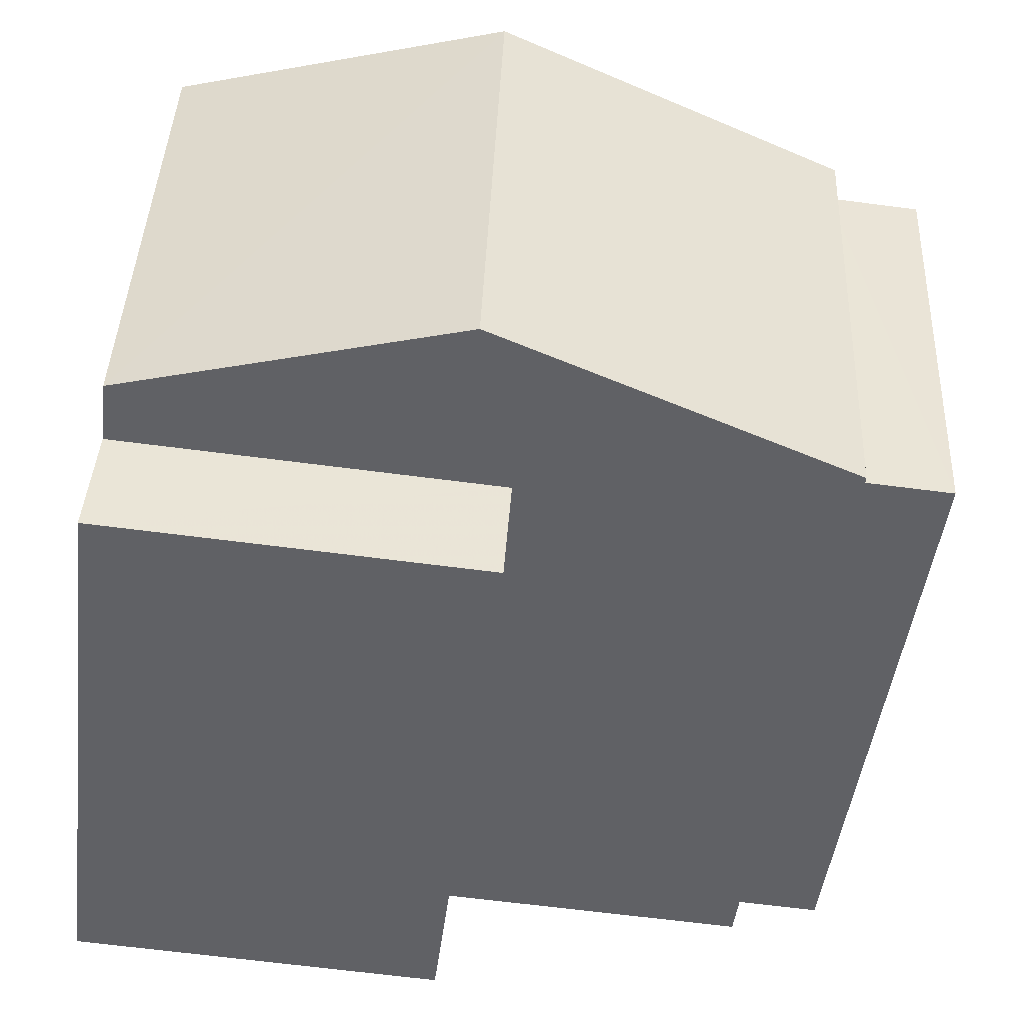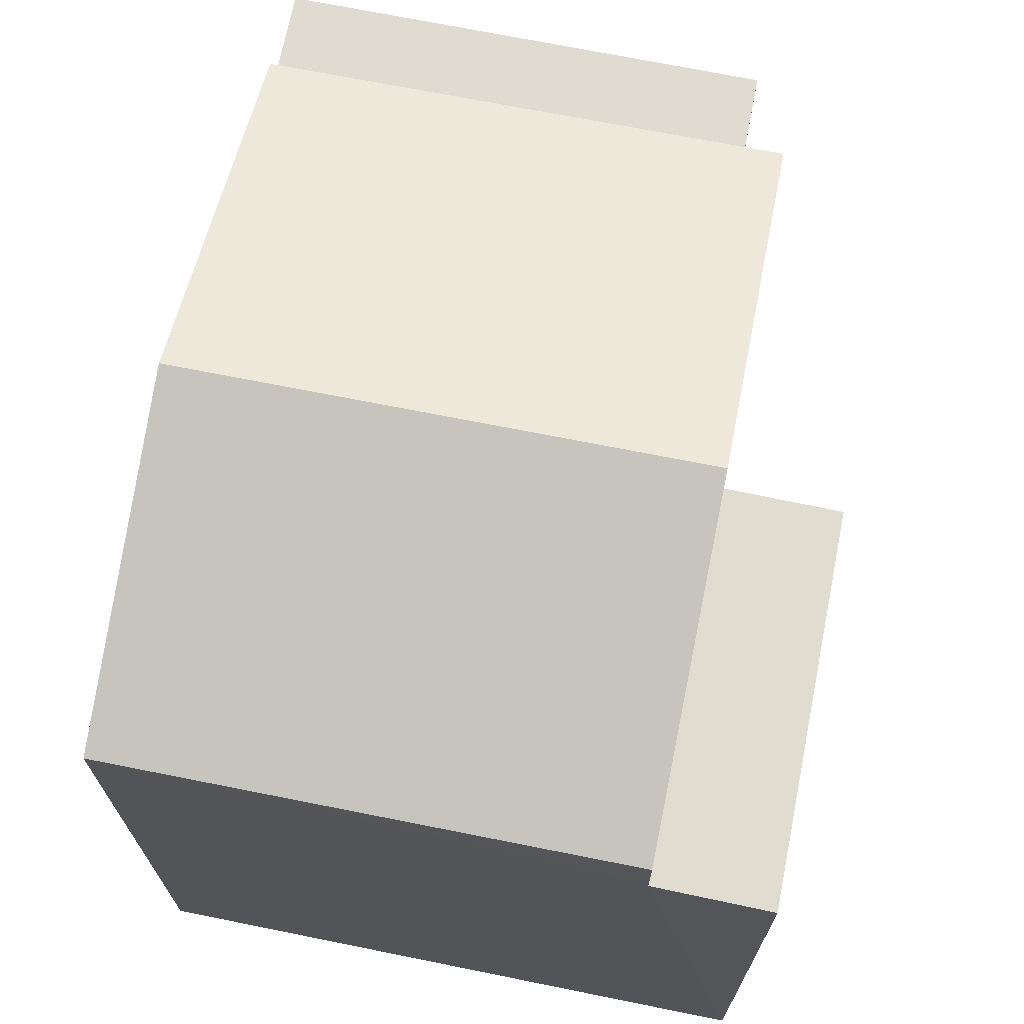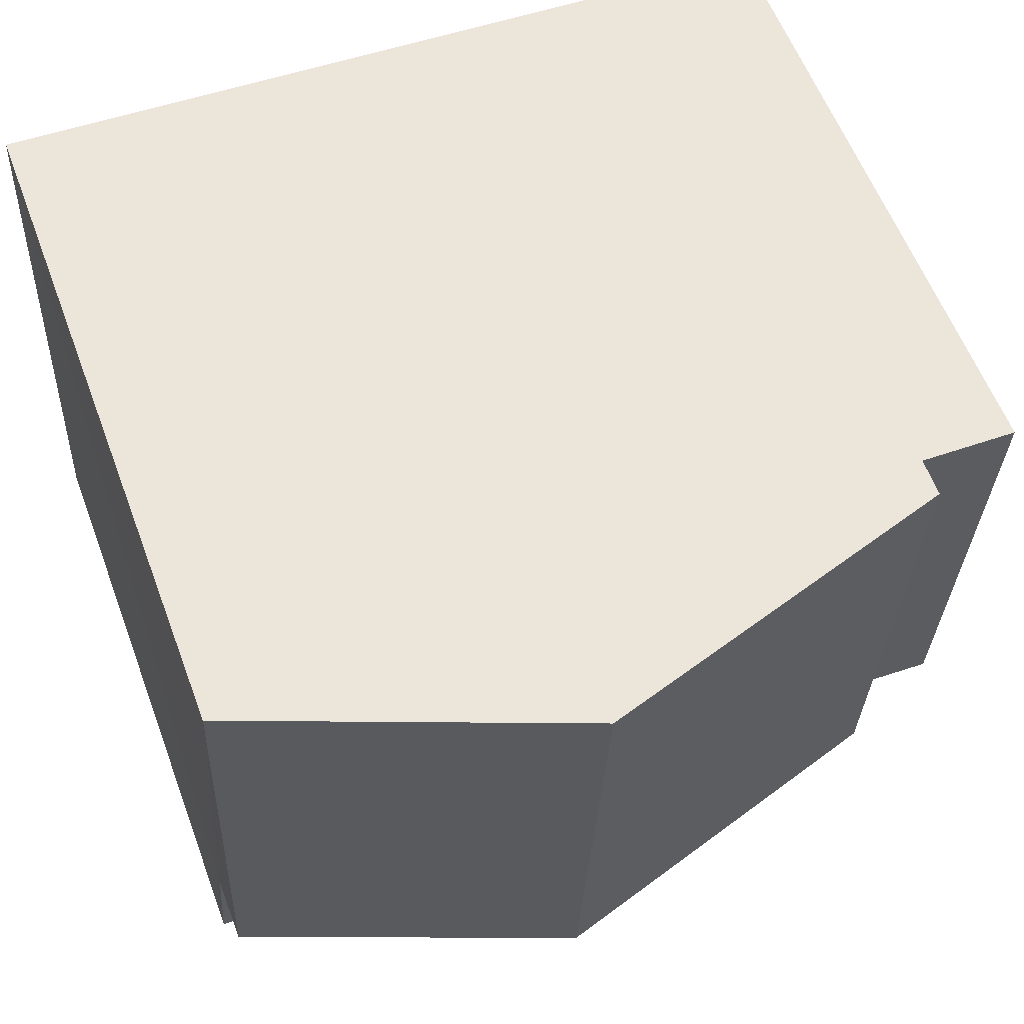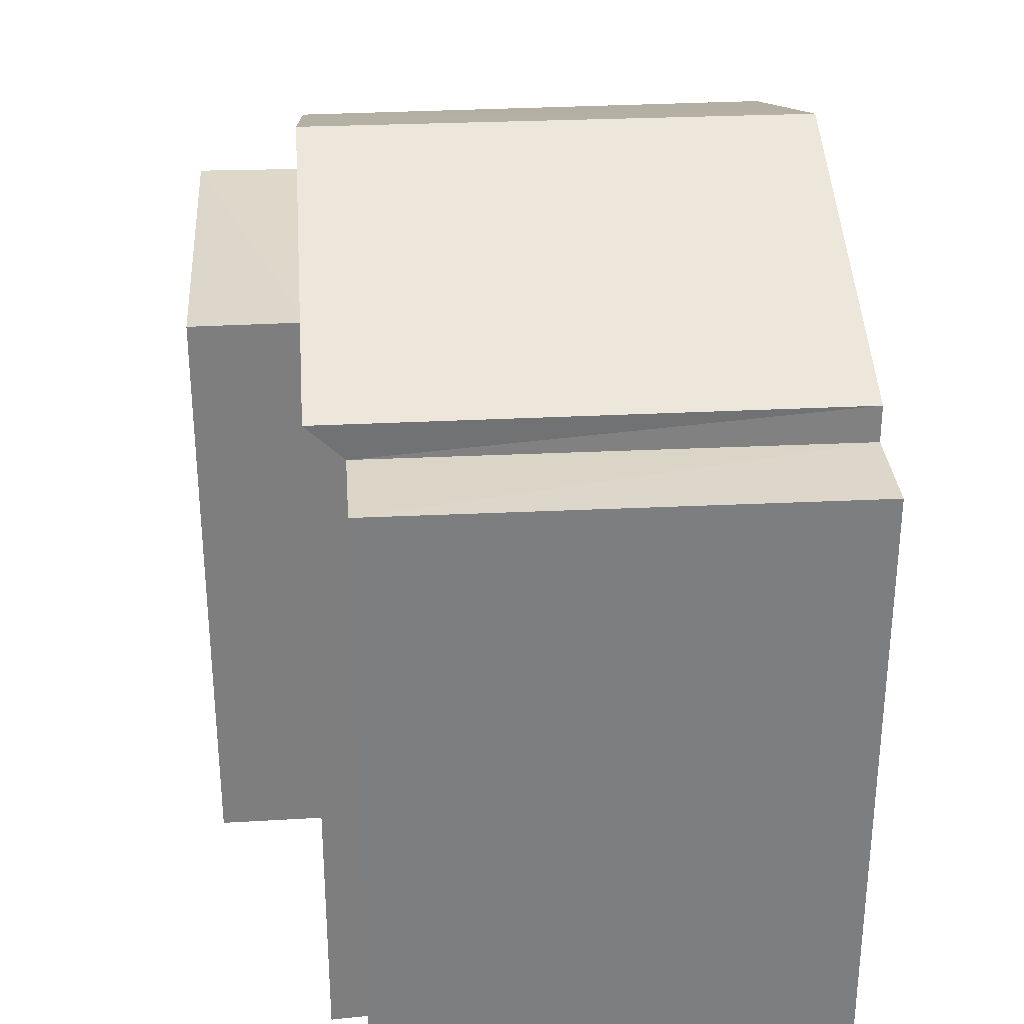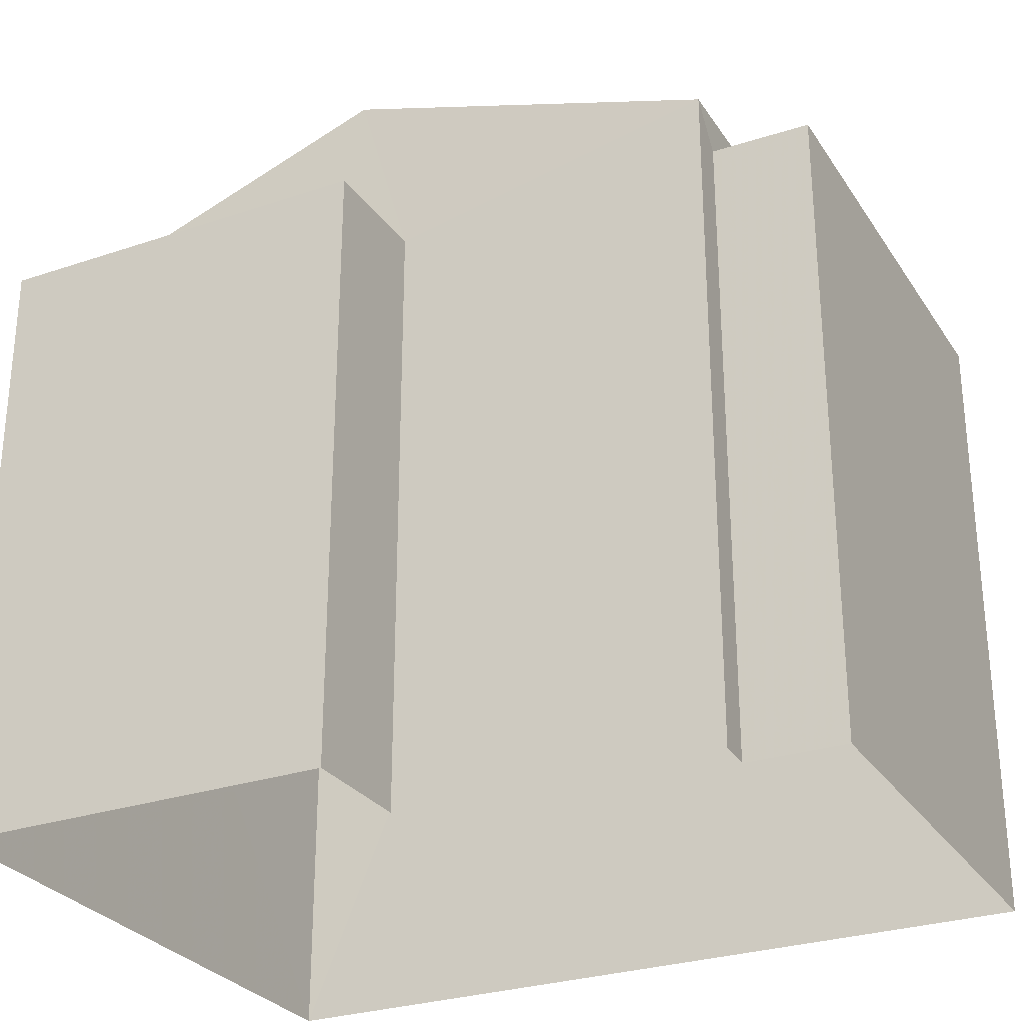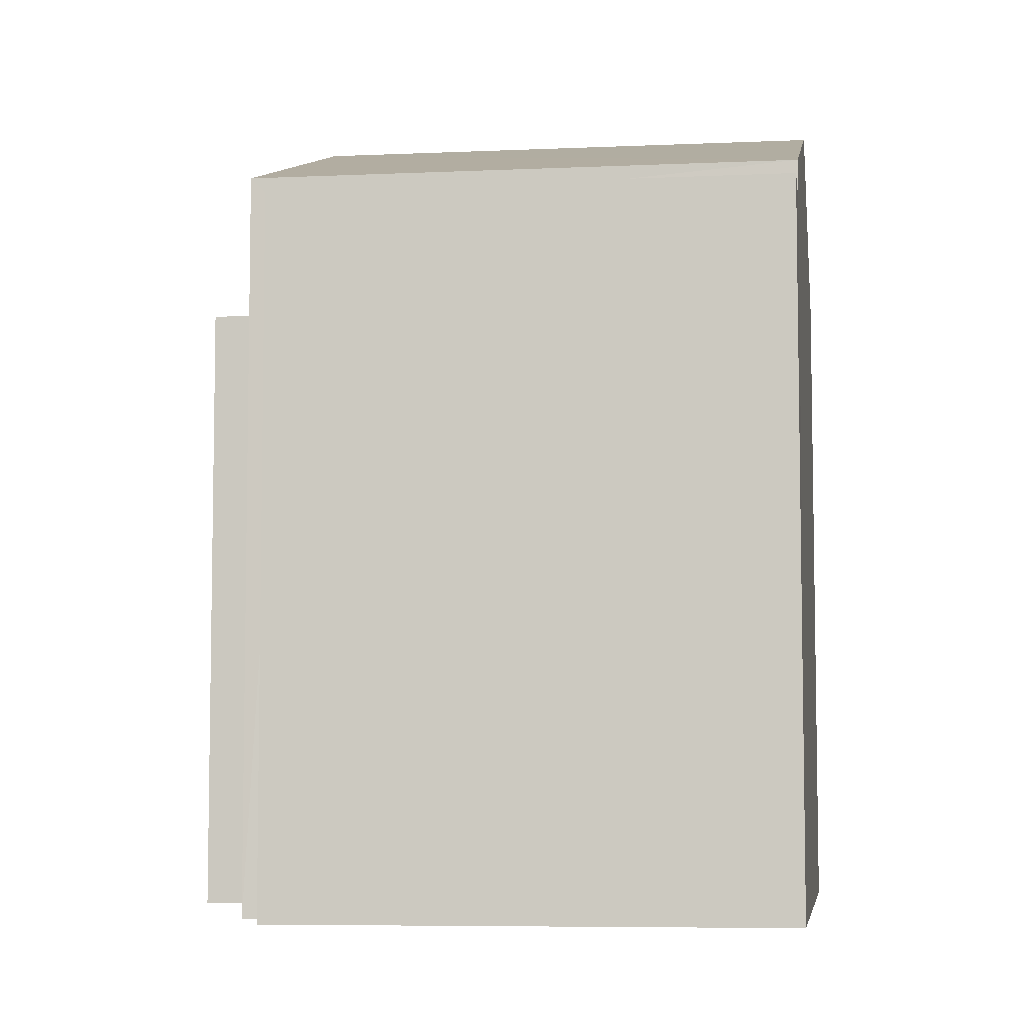
<metadata>
{"format":"obj","ext":"obj","renderer":"f3d","projection":"perspective","resolution":1024,"background":"white","views":[{"elev":-47.4,"azim":-7.0,"up":"+Y"},{"elev":69.6,"azim":-81.1,"up":"+Z"},{"elev":59.4,"azim":-20.5,"up":"+Y"},{"elev":31.0,"azim":83.5,"up":"+Z"},{"elev":-28.5,"azim":24.3,"up":"+Z"},{"elev":-6.6,"azim":95.3,"up":"+Z"}]}
</metadata>
<code>
v -3.739e+05 -1.047e+05 23.37
v -3.739e+05 -1.047e+05 23.37
v -3.739e+05 -1.047e+05 23.37
v -3.739e+05 -1.047e+05 23.37
v -3.739e+05 -1.047e+05 23.37
v -3.739e+05 -1.047e+05 23.37
v -3.739e+05 -1.047e+05 23.37
v -3.739e+05 -1.047e+05 23.37
v -3.739e+05 -1.047e+05 29.98
v -3.739e+05 -1.047e+05 29.98
v -3.739e+05 -1.047e+05 29.98
v -3.739e+05 -1.047e+05 29.98
v -3.739e+05 -1.047e+05 31.59
v -3.739e+05 -1.047e+05 30.36
v -3.739e+05 -1.047e+05 31.59
v -3.739e+05 -1.047e+05 30.36
v -3.739e+05 -1.047e+05 29.7
v -3.739e+05 -1.047e+05 29.7
v -3.739e+05 -1.047e+05 29.7
v -3.739e+05 -1.047e+05 29.7
v -3.739e+05 -1.047e+05 30.36
v -3.739e+05 -1.047e+05 30.36
f 1 2 3
f 4 1 5
f 6 7 3
f 8 5 3
f 7 8 3
f 3 5 1
f 9 10 11
f 9 12 10
f 13 14 15
f 13 16 14
f 17 18 19
f 17 20 18
f 15 21 13
f 15 22 21
f 1 4 10
f 12 1 10
f 3 19 6
f 3 17 19
f 18 7 6
f 19 18 6
f 22 15 8
f 15 14 9
f 8 9 5
f 5 9 11
f 8 15 9
f 11 4 5
f 11 10 4
f 2 12 16
f 16 12 14
f 2 1 12
f 14 12 9
f 3 2 17
f 21 20 17
f 21 17 13
f 17 2 16
f 17 16 13
f 21 22 20
f 22 8 20
f 20 7 18
f 20 8 7

</code>
